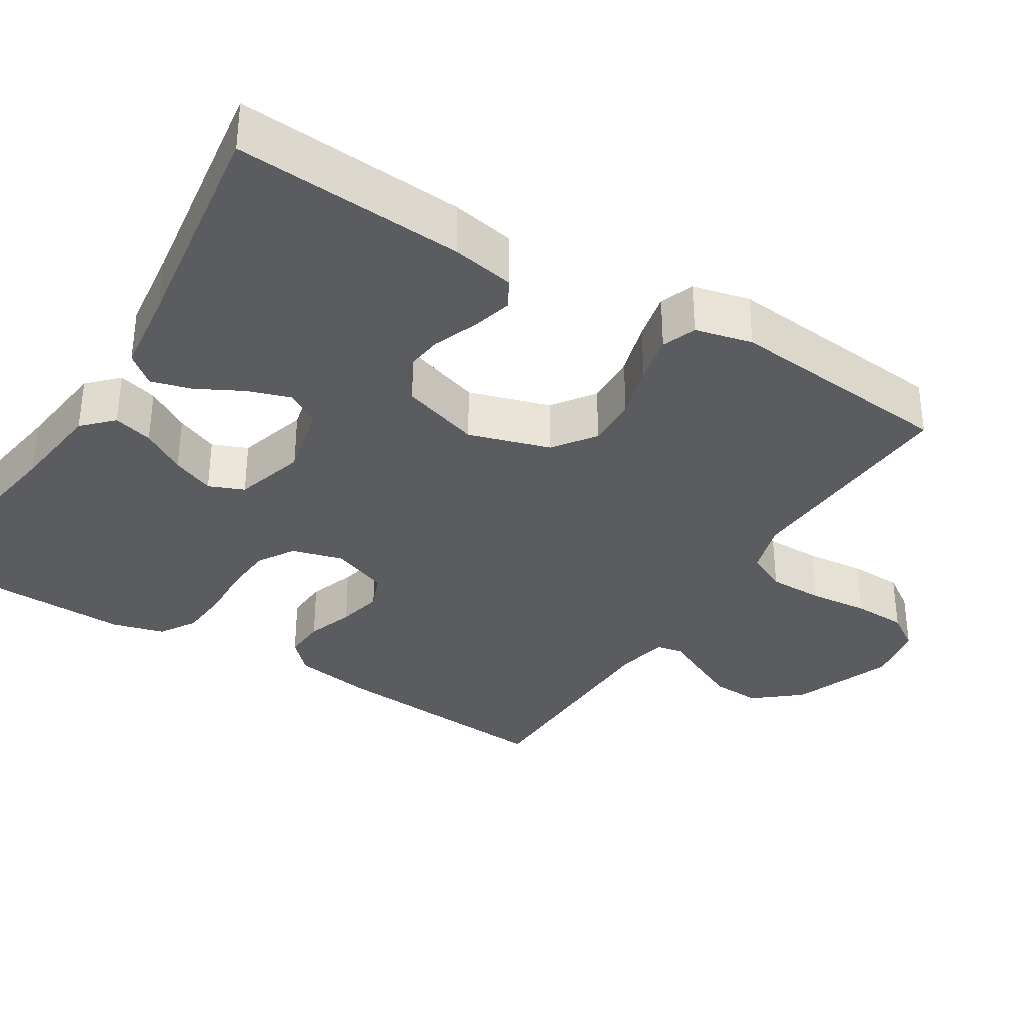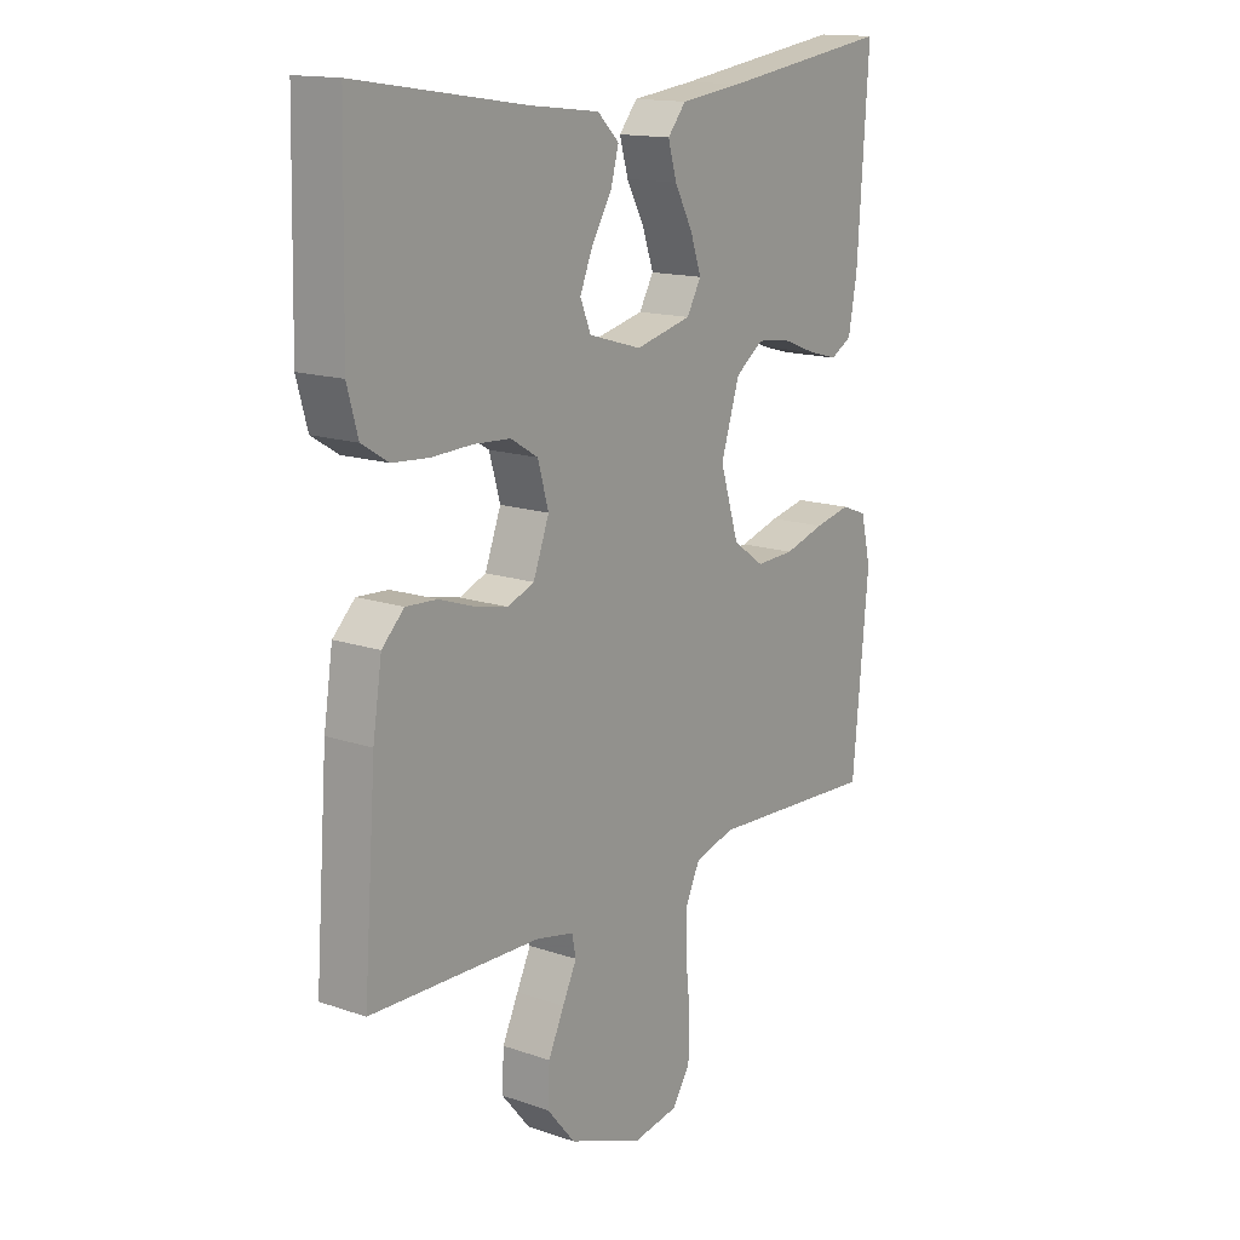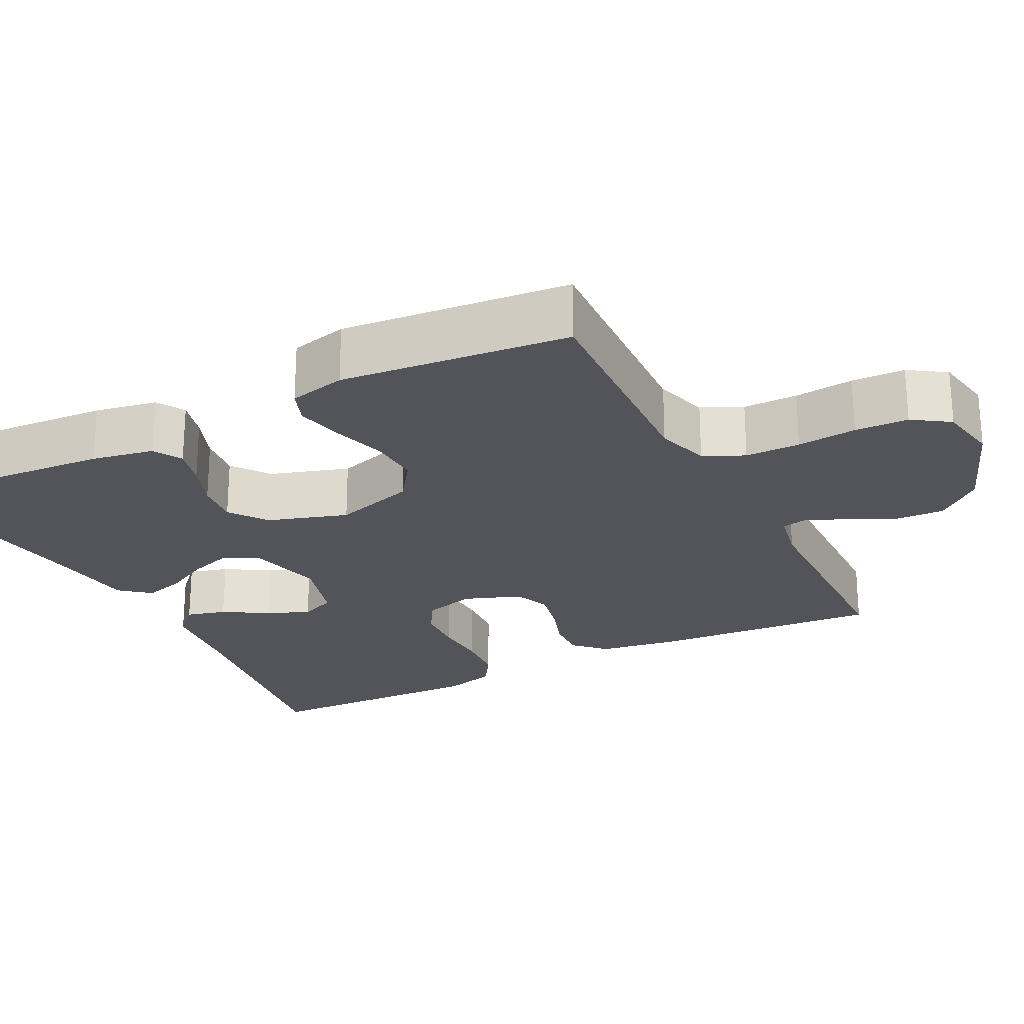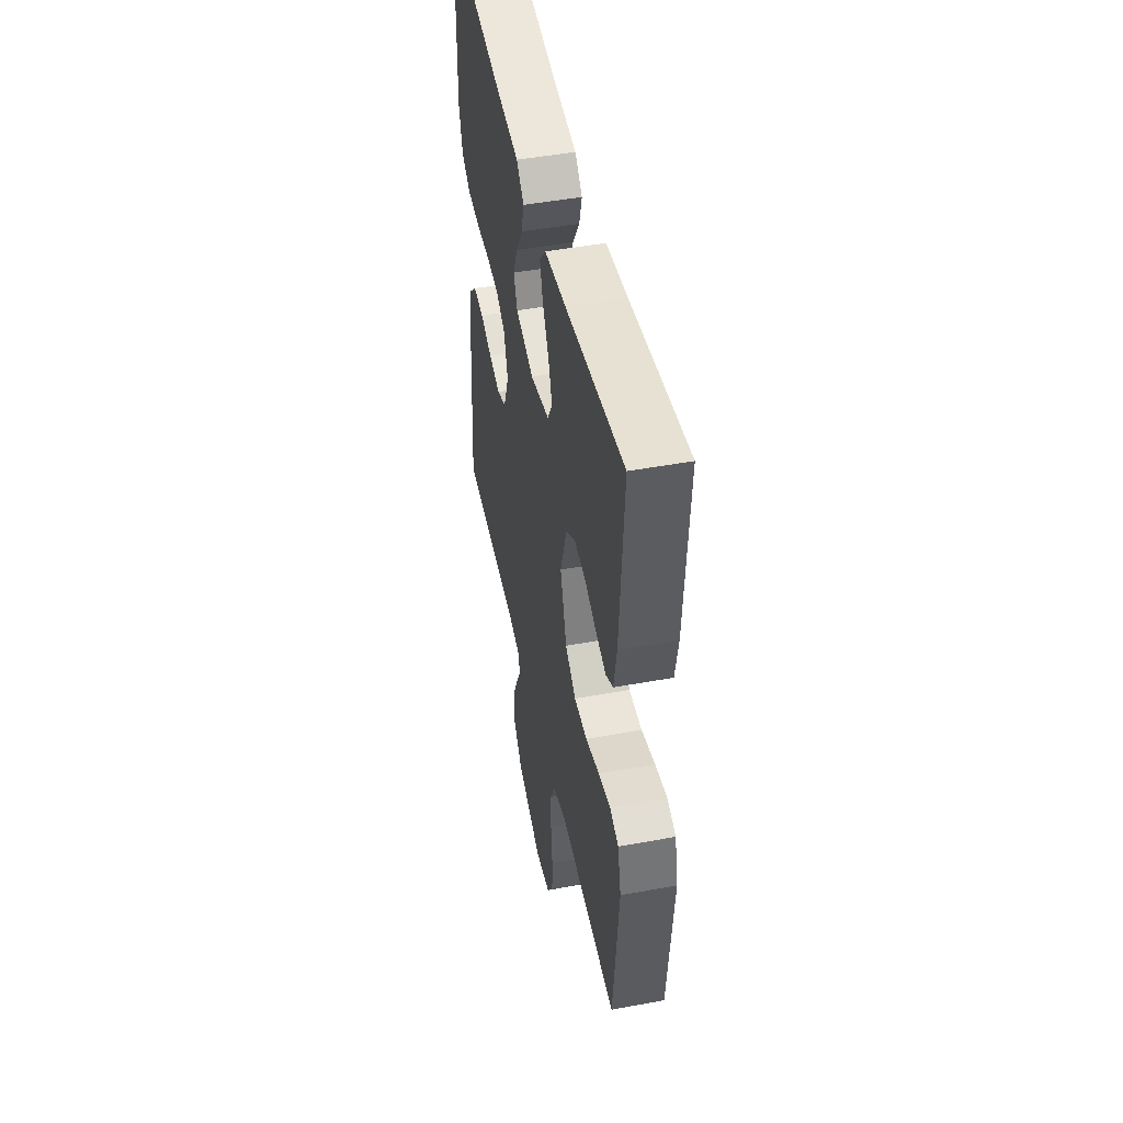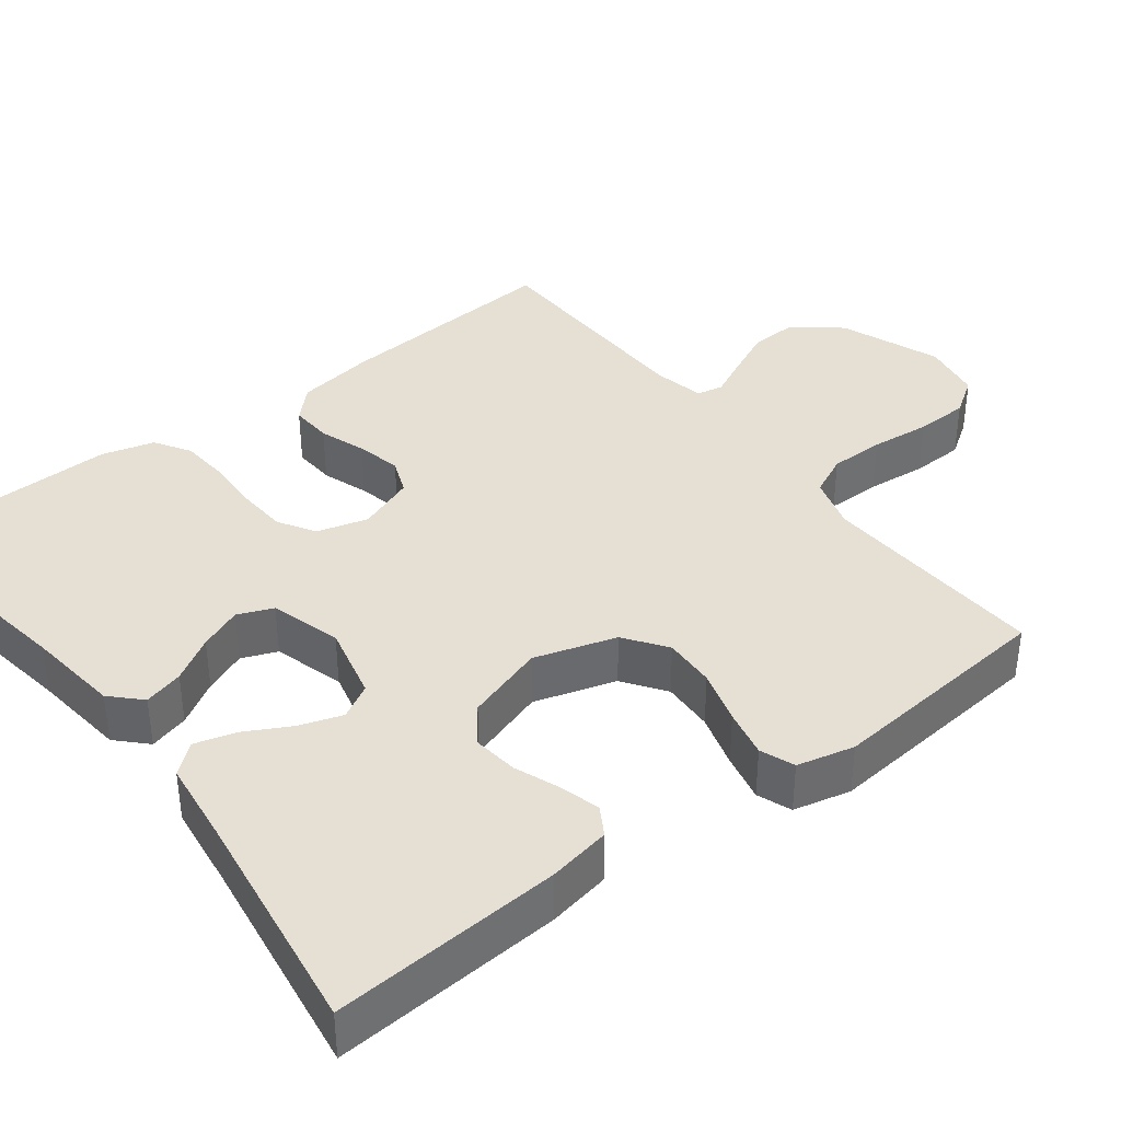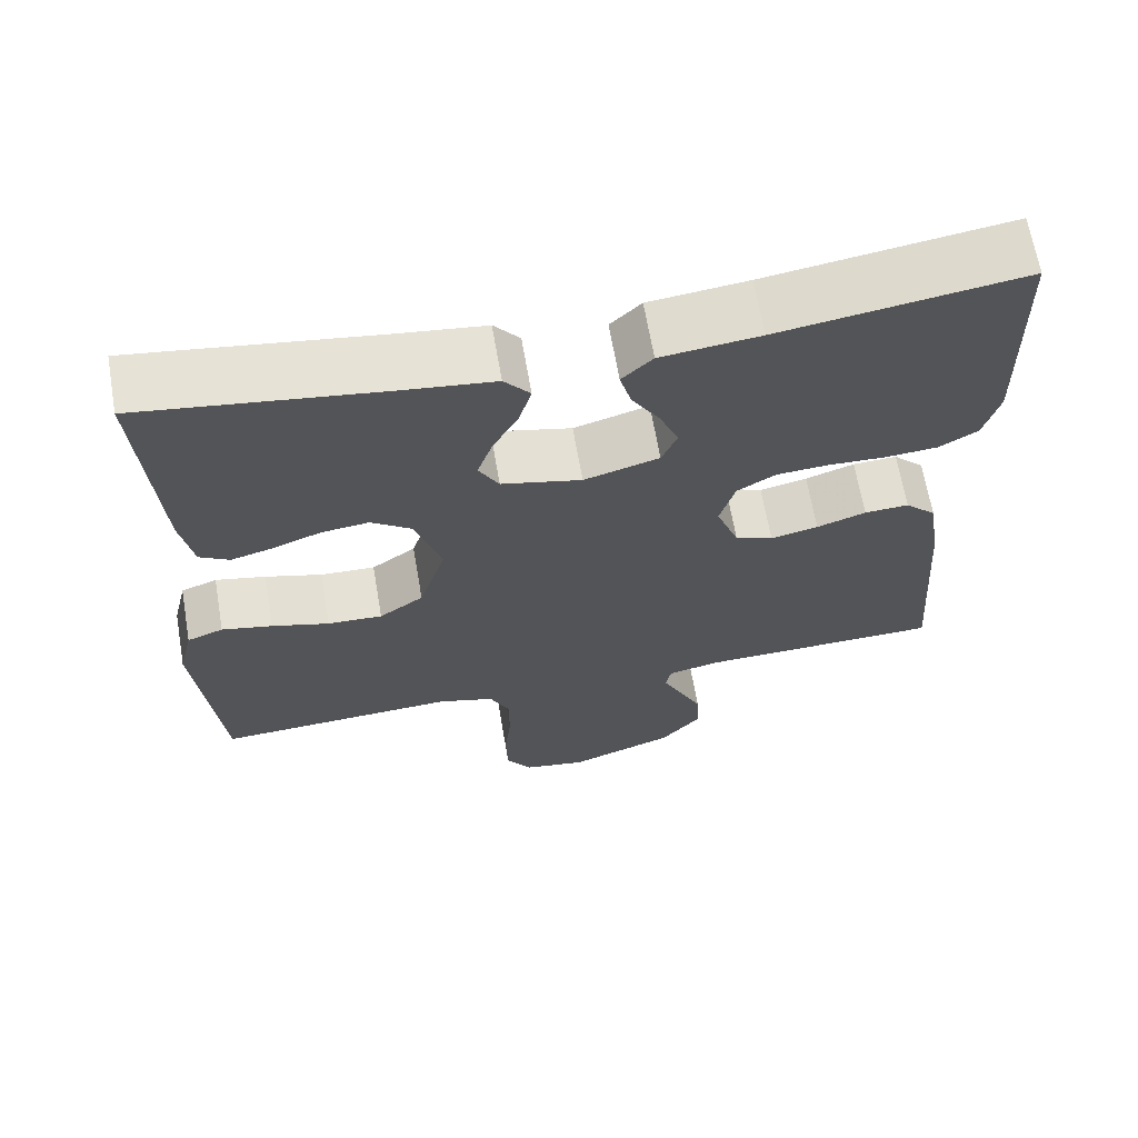
<metadata>
{"format":"obj","ext":"obj","renderer":"f3d","projection":"perspective","resolution":1024,"background":"white","views":[{"elev":-34.5,"azim":58.0,"up":"+Y"},{"elev":15.0,"azim":-53.6,"up":"+Z"},{"elev":-23.8,"azim":117.0,"up":"+Y"},{"elev":47.8,"azim":78.3,"up":"+Z"},{"elev":38.1,"azim":52.4,"up":"+Y"},{"elev":66.2,"azim":170.2,"up":"+Z"}]}
</metadata>
<code>
v -0.5 0.07 -0.5
v -0.478 0.07 -0.2
v -0.462 0.07 -0.096
v -0.423 0.07 -0.057
v -0.368 0.07 -0.06
v -0.307 0.07 -0.081
v -0.248 0.07 -0.094
v -0.201 0.07 -0.075
v -0.173 0.07 0
v -0.192 0.07 0.067
v -0.24 0.07 0.096
v -0.305 0.07 0.1
v -0.376 0.07 0.097
v -0.441 0.07 0.102
v -0.488 0.07 0.131
v -0.507 0.07 0.2
v -0.5 0.07 0.5
v -0.2 0.07 0.455
v -0.078 0.07 0.441
v -0.04 0.07 0.404
v -0.054 0.07 0.352
v -0.089 0.07 0.294
v -0.112 0.07 0.238
v -0.093 0.07 0.192
v 0 0.07 0.165
v 0.099 0.07 0.189
v 0.124 0.07 0.234
v 0.105 0.07 0.29
v 0.073 0.07 0.35
v 0.058 0.07 0.403
v 0.09 0.07 0.442
v 0.2 0.07 0.456
v 0.5 0.07 0.5
v 0.48 0.07 0.2
v 0.465 0.07 0.118
v 0.428 0.07 0.096
v 0.376 0.07 0.11
v 0.316 0.07 0.133
v 0.257 0.07 0.14
v 0.208 0.07 0.104
v 0.175 0.07 0
v 0.208 0.07 -0.107
v 0.263 0.07 -0.146
v 0.331 0.07 -0.143
v 0.402 0.07 -0.122
v 0.465 0.07 -0.108
v 0.51 0.07 -0.125
v 0.528 0.07 -0.2
v 0.5 0.07 -0.5
v 0.2 0.07 -0.485
v 0.13 0.07 -0.506
v 0.105 0.07 -0.559
v 0.105 0.07 -0.631
v 0.113 0.07 -0.709
v 0.111 0.07 -0.779
v 0.079 0.07 -0.827
v 0 0.07 -0.841
v -0.132 0.07 -0.791
v -0.182 0.07 -0.731
v -0.179 0.07 -0.667
v -0.151 0.07 -0.607
v -0.126 0.07 -0.555
v -0.133 0.07 -0.52
v -0.2 0.07 -0.506
v -0.5 0 -0.5
v -0.478 0 -0.2
v -0.462 0 -0.096
v -0.423 0 -0.057
v -0.368 0 -0.06
v -0.307 0 -0.081
v -0.248 0 -0.094
v -0.201 0 -0.075
v -0.173 0 0
v -0.192 0 0.067
v -0.24 0 0.096
v -0.305 0 0.1
v -0.376 0 0.097
v -0.441 0 0.102
v -0.488 0 0.131
v -0.507 0 0.2
v -0.5 0 0.5
v -0.2 0 0.455
v -0.078 0 0.441
v -0.04 0 0.404
v -0.054 0 0.352
v -0.089 0 0.294
v -0.112 0 0.238
v -0.093 0 0.192
v 0 0 0.165
v 0.099 0 0.189
v 0.124 0 0.234
v 0.105 0 0.29
v 0.073 0 0.35
v 0.058 0 0.403
v 0.09 0 0.442
v 0.2 0 0.456
v 0.5 0 0.5
v 0.48 0 0.2
v 0.465 0 0.118
v 0.428 0 0.096
v 0.376 0 0.11
v 0.316 0 0.133
v 0.257 0 0.14
v 0.208 0 0.104
v 0.175 0 0
v 0.208 0 -0.107
v 0.263 0 -0.146
v 0.331 0 -0.143
v 0.402 0 -0.122
v 0.465 0 -0.108
v 0.51 0 -0.125
v 0.528 0 -0.2
v 0.5 0 -0.5
v 0.2 0 -0.485
v 0.13 0 -0.506
v 0.105 0 -0.559
v 0.105 0 -0.631
v 0.113 0 -0.709
v 0.111 0 -0.779
v 0.079 0 -0.827
v 0 0 -0.841
v -0.132 0 -0.791
v -0.182 0 -0.731
v -0.179 0 -0.667
v -0.151 0 -0.607
v -0.126 0 -0.555
v -0.133 0 -0.52
v -0.2 0 -0.506
f 60 61 62
f 59 60 62
f 58 59 62
f 57 58 62
f 56 57 62
f 55 56 62
f 54 55 62
f 53 54 62
f 52 53 62 63
f 51 52 63 64
f 48 49 50
f 47 48 50
f 46 47 50
f 45 46 50
f 44 45 50
f 64 1 2
f 51 64 2
f 50 51 2
f 44 50 2
f 43 44 2
f 36 37 38
f 35 36 38
f 34 35 38
f 33 34 38
f 32 33 38
f 32 38 39
f 31 32 39
f 30 31 39
f 29 30 39
f 28 29 39
f 27 28 39 40
f 20 21 22
f 19 20 22
f 18 19 22
f 18 22 23
f 17 18 23
f 16 17 23
f 15 16 23
f 14 15 23
f 13 14 23
f 12 13 23
f 11 12 23 24
f 4 5 6
f 3 4 6
f 2 3 6
f 2 6 7
f 2 7 8
f 43 2 8
f 42 43 8
f 26 27 40 41
f 42 8 9
f 41 42 9
f 26 41 9
f 25 26 9
f 10 11 24 25
f 9 10 25
f 126 125 124
f 126 124 123
f 126 123 122
f 126 122 121
f 126 121 120
f 126 120 119
f 126 119 118
f 126 118 117
f 127 126 117 116
f 128 127 116 115
f 114 113 112
f 114 112 111
f 114 111 110
f 114 110 109
f 114 109 108
f 66 65 128
f 66 128 115
f 66 115 114
f 66 114 108
f 66 108 107
f 102 101 100
f 102 100 99
f 102 99 98
f 102 98 97
f 102 97 96
f 103 102 96
f 103 96 95
f 103 95 94
f 103 94 93
f 103 93 92
f 104 103 92 91
f 86 85 84
f 86 84 83
f 86 83 82
f 87 86 82
f 87 82 81
f 87 81 80
f 87 80 79
f 87 79 78
f 87 78 77
f 87 77 76
f 88 87 76 75
f 70 69 68
f 70 68 67
f 70 67 66
f 71 70 66
f 72 71 66
f 72 66 107
f 72 107 106
f 105 104 91 90
f 73 72 106
f 73 106 105
f 73 105 90
f 73 90 89
f 89 88 75 74
f 89 74 73
f 1 65 66 2
f 2 66 67 3
f 3 67 68 4
f 4 68 69 5
f 5 69 70 6
f 6 70 71 7
f 7 71 72 8
f 8 72 73 9
f 9 73 74 10
f 10 74 75 11
f 11 75 76 12
f 12 76 77 13
f 13 77 78 14
f 14 78 79 15
f 15 79 80 16
f 16 80 81 17
f 17 81 82 18
f 18 82 83 19
f 19 83 84 20
f 20 84 85 21
f 21 85 86 22
f 22 86 87 23
f 23 87 88 24
f 24 88 89 25
f 25 89 90 26
f 26 90 91 27
f 27 91 92 28
f 28 92 93 29
f 29 93 94 30
f 30 94 95 31
f 31 95 96 32
f 32 96 97 33
f 33 97 98 34
f 34 98 99 35
f 35 99 100 36
f 36 100 101 37
f 37 101 102 38
f 38 102 103 39
f 39 103 104 40
f 40 104 105 41
f 41 105 106 42
f 42 106 107 43
f 43 107 108 44
f 44 108 109 45
f 45 109 110 46
f 46 110 111 47
f 47 111 112 48
f 48 112 113 49
f 49 113 114 50
f 50 114 115 51
f 51 115 116 52
f 52 116 117 53
f 53 117 118 54
f 54 118 119 55
f 55 119 120 56
f 56 120 121 57
f 57 121 122 58
f 58 122 123 59
f 59 123 124 60
f 60 124 125 61
f 61 125 126 62
f 62 126 127 63
f 63 127 128 64
f 64 128 65 1

</code>
